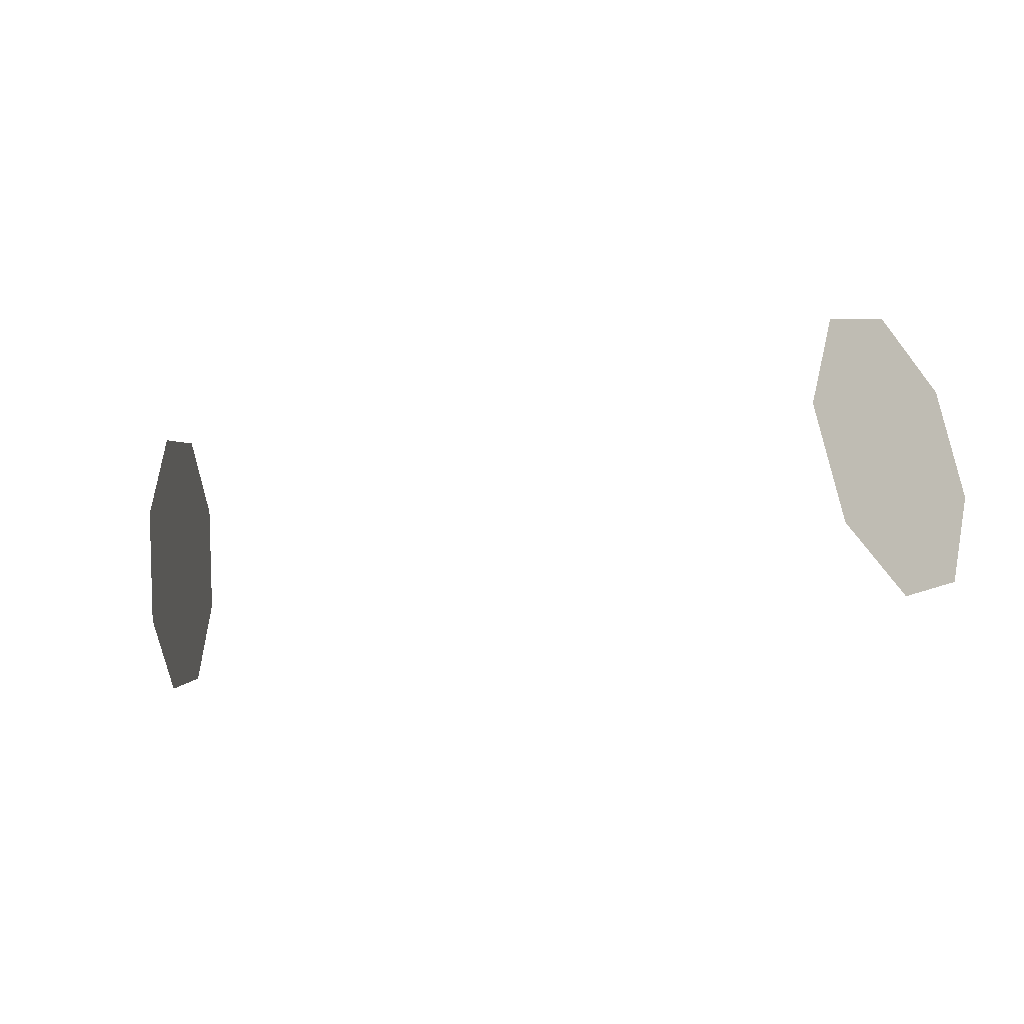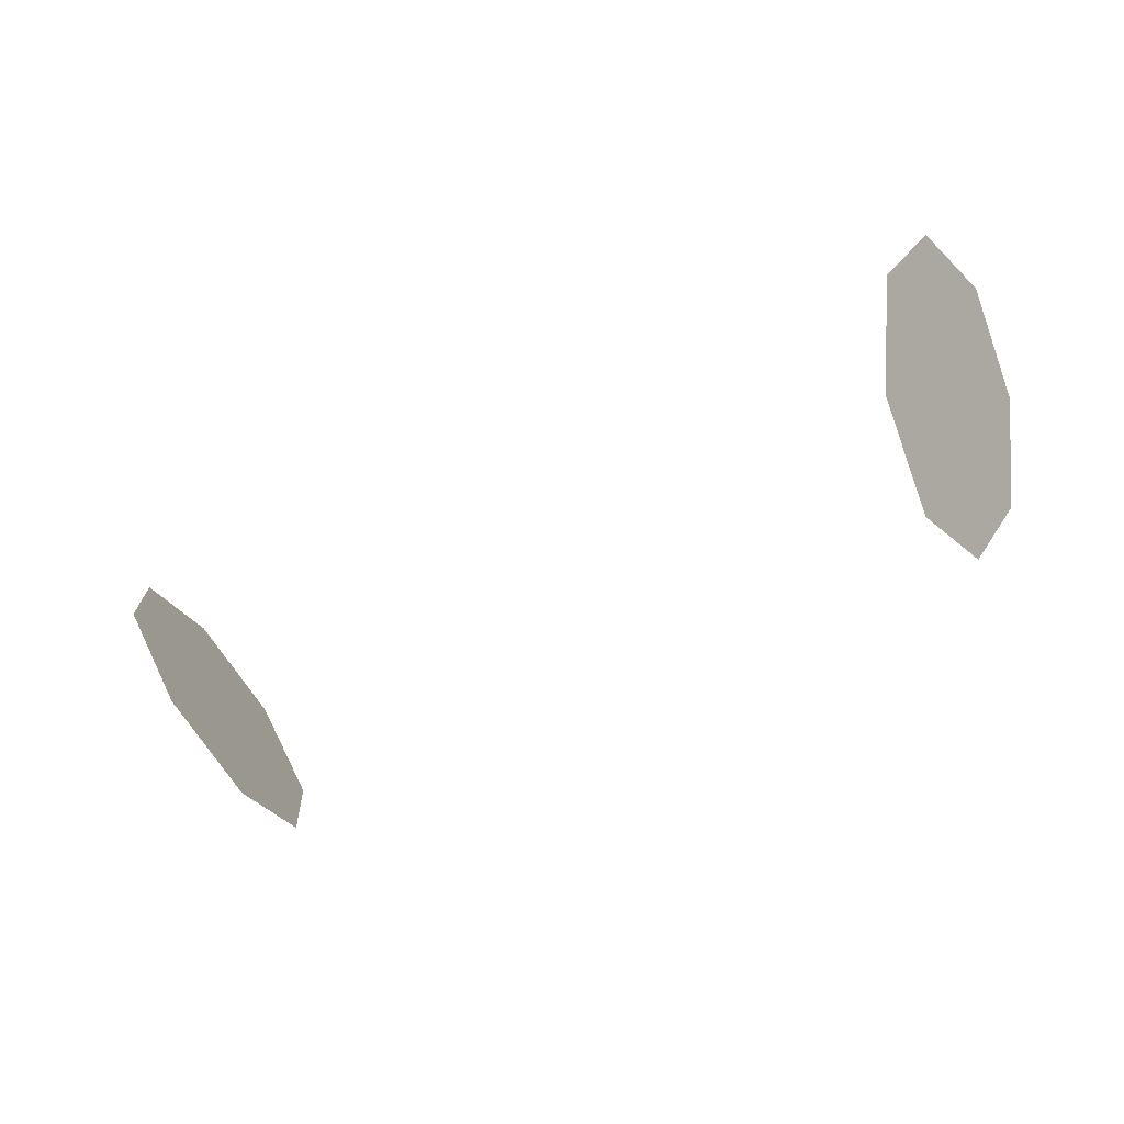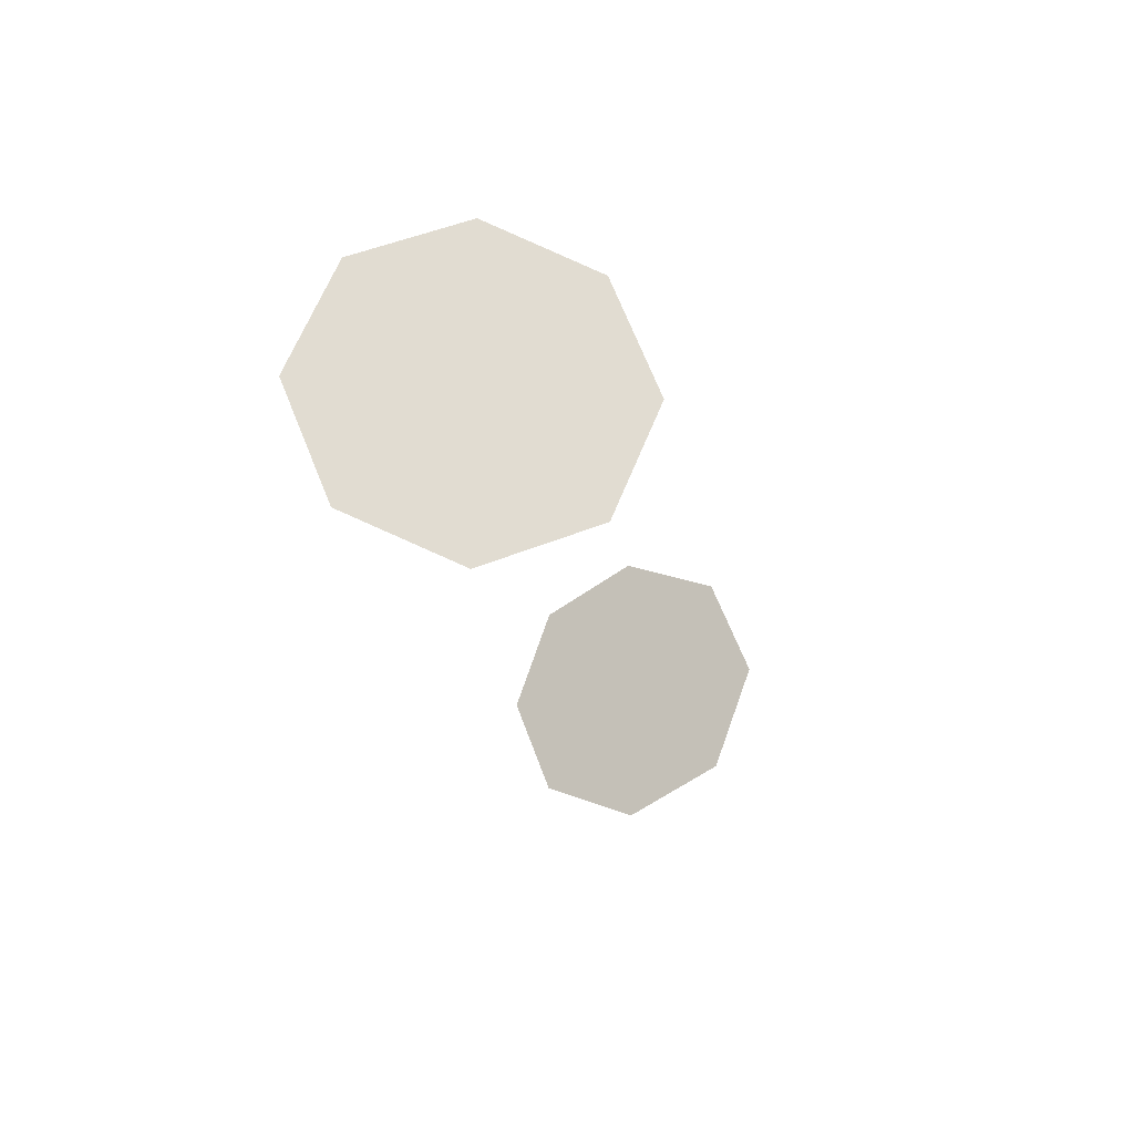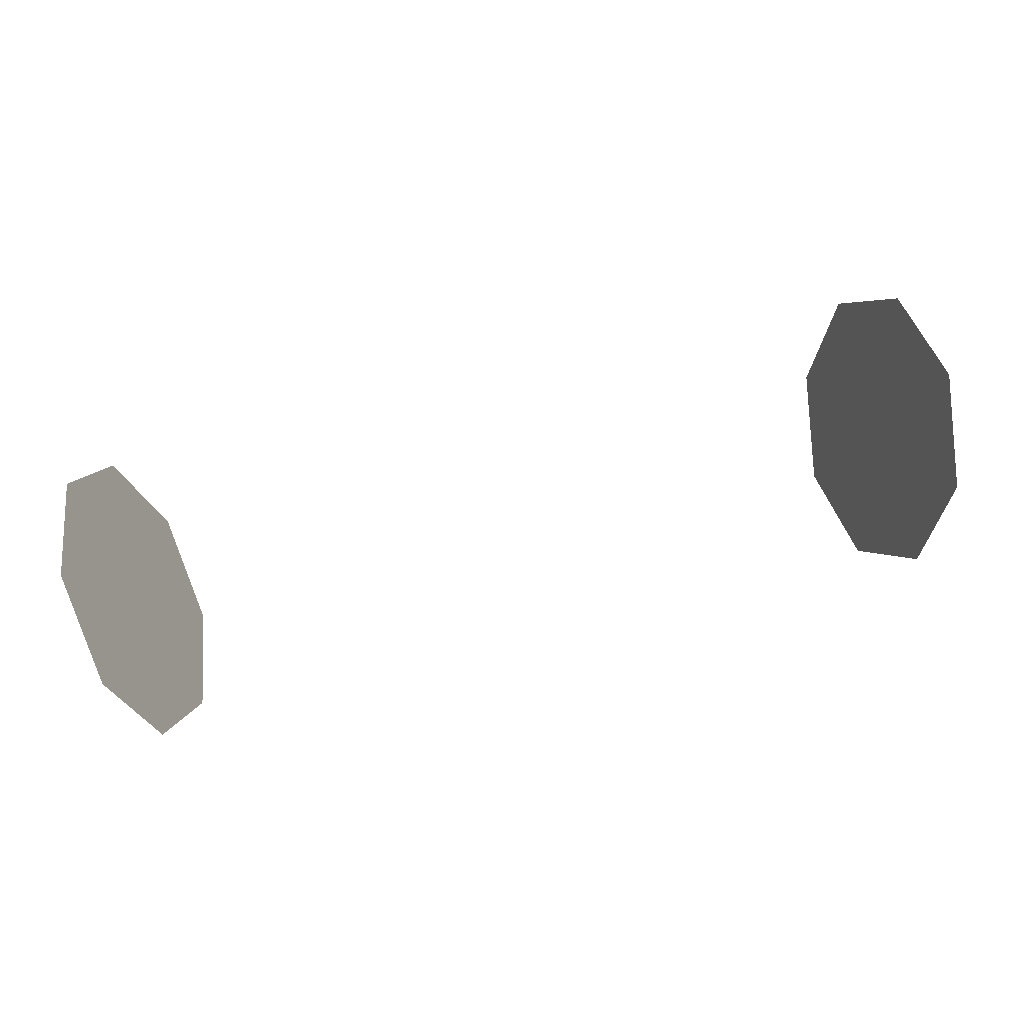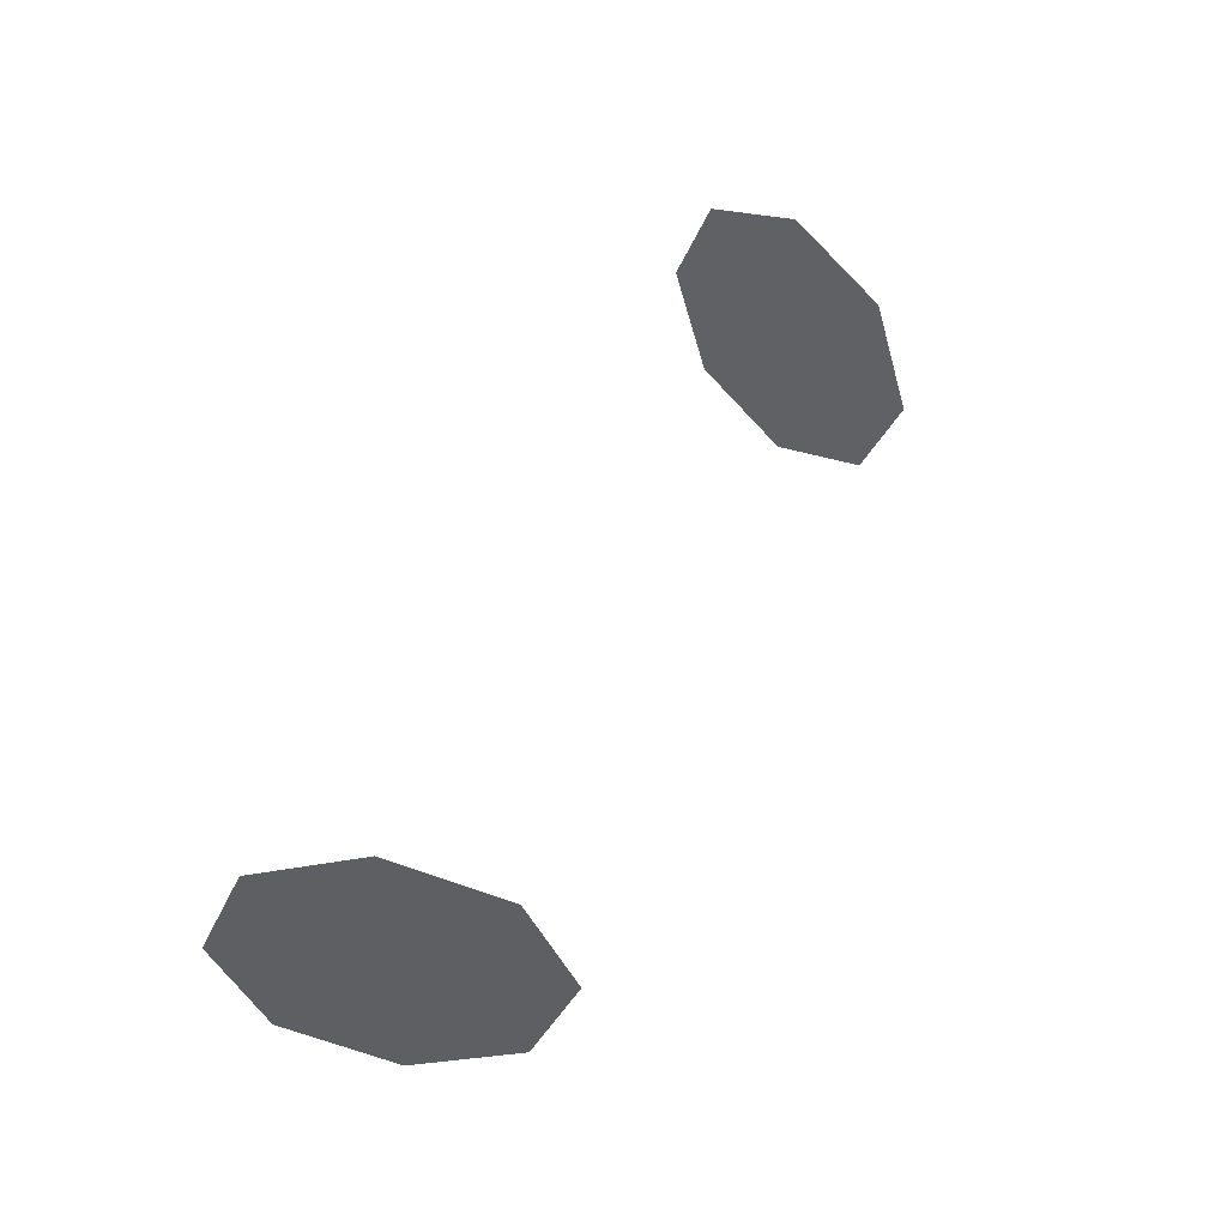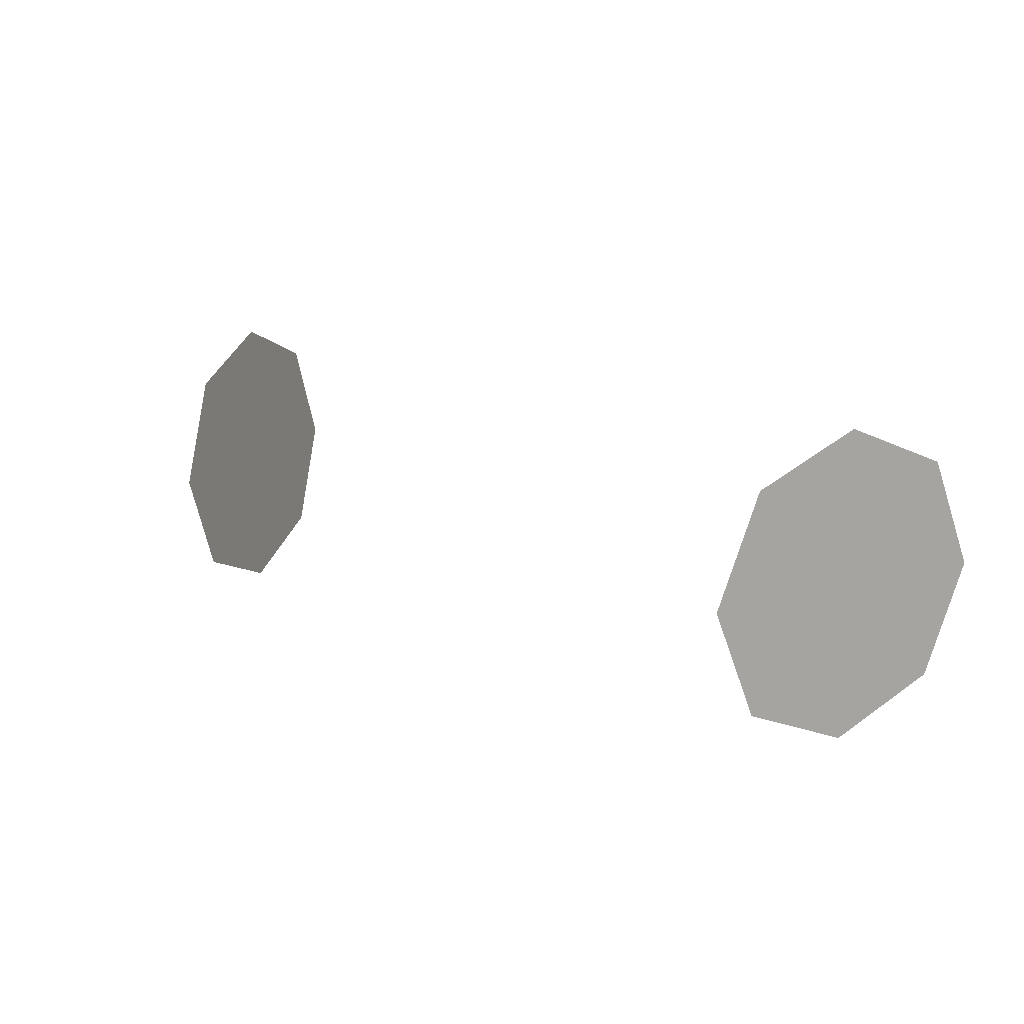
<metadata>
{"format":"obj","ext":"obj","renderer":"f3d","projection":"perspective","resolution":1024,"background":"white","views":[{"elev":-22.2,"azim":22.2,"up":"+Z"},{"elev":-48.7,"azim":29.4,"up":"+Y"},{"elev":-20.3,"azim":-79.8,"up":"+Z"},{"elev":74.4,"azim":-13.3,"up":"+Y"},{"elev":48.4,"azim":-64.8,"up":"+Z"},{"elev":15.2,"azim":40.6,"up":"+Z"}]}
</metadata>
<code>
v 20.81 3.37 -5.007
v 19.24 -1.385 0
v 19.24 -1.385 -7.081
v 17.67 -6.139 -5.007
v 17.02 -8.109 0
v 17.67 -6.139 5.007
v 19.24 -1.385 7.081
v 20.81 3.37 5.007
v 21.46 5.339 0
v -20.81 3.37 -5.007
v -19.24 -1.385 0
v -19.24 -1.385 -7.081
v -17.67 -6.139 -5.007
v -17.02 -8.109 0
v -17.67 -6.139 5.007
v -19.24 -1.385 7.081
v -20.81 3.37 5.007
v -21.46 5.339 0
f 1 2 3
f 3 2 4
f 4 2 5
f 5 2 6
f 6 2 7
f 7 2 8
f 8 2 9
f 9 2 1
f 10 12 11
f 12 13 11
f 13 14 11
f 14 15 11
f 15 16 11
f 16 17 11
f 17 18 11
f 18 10 11

</code>
